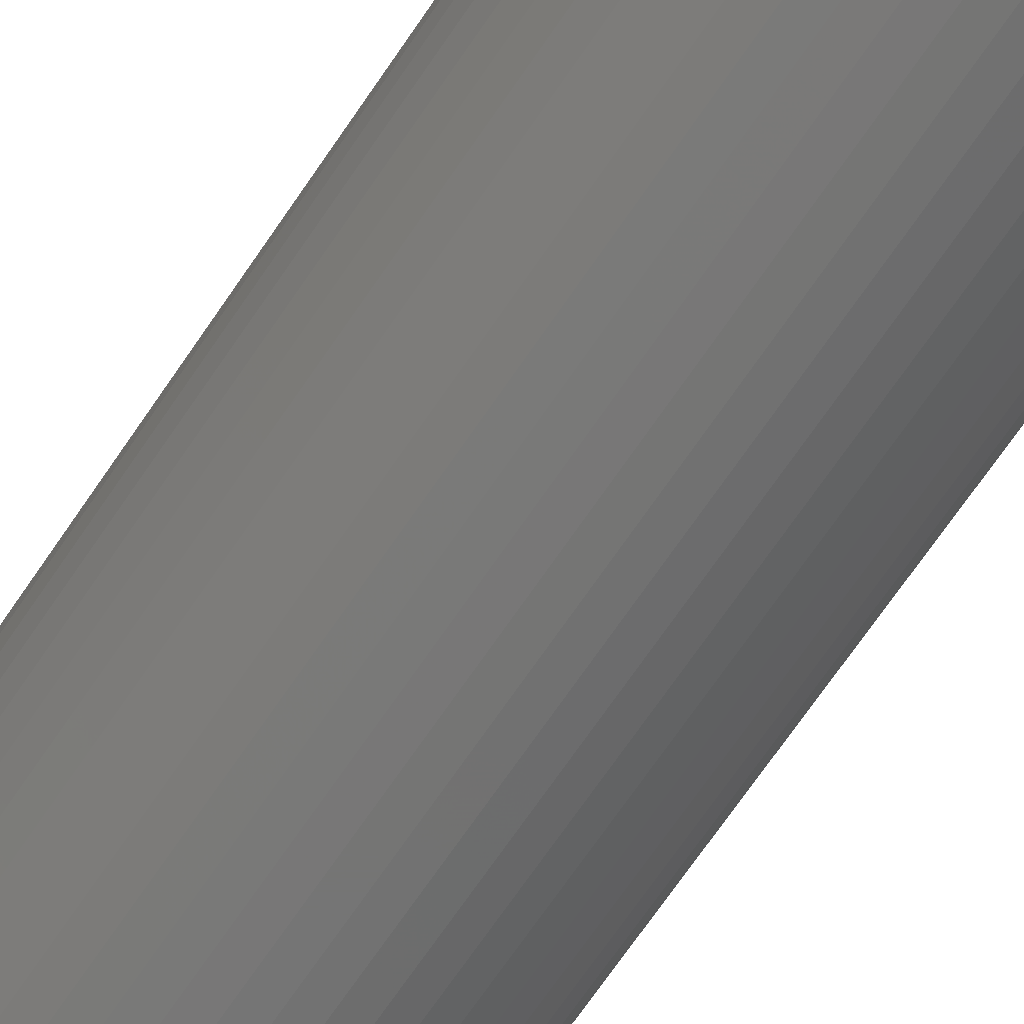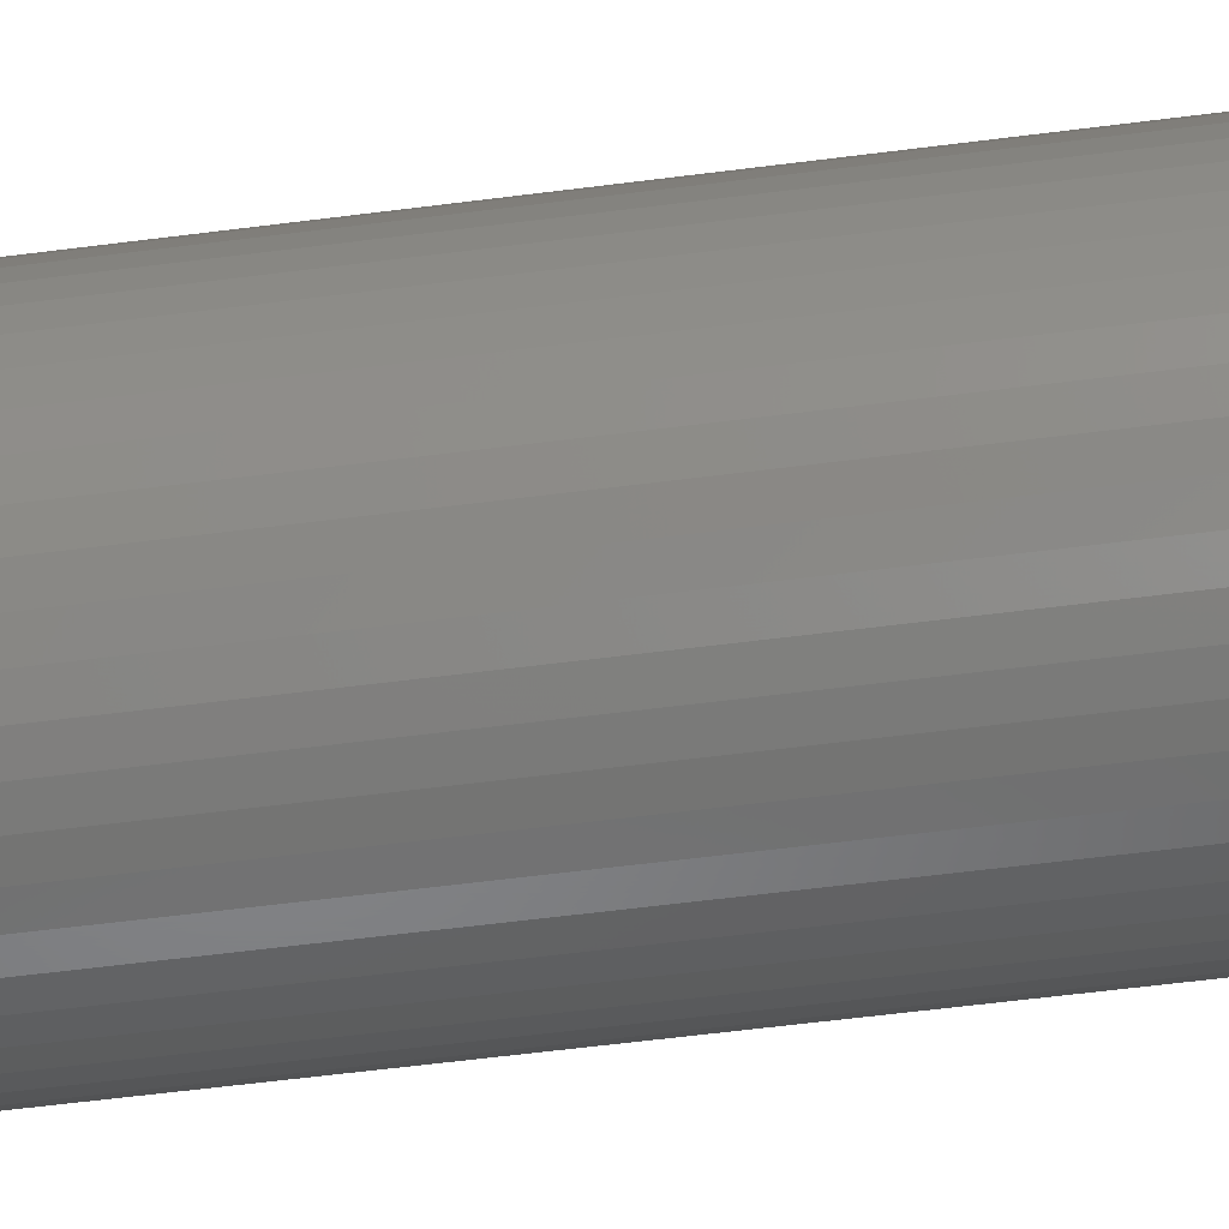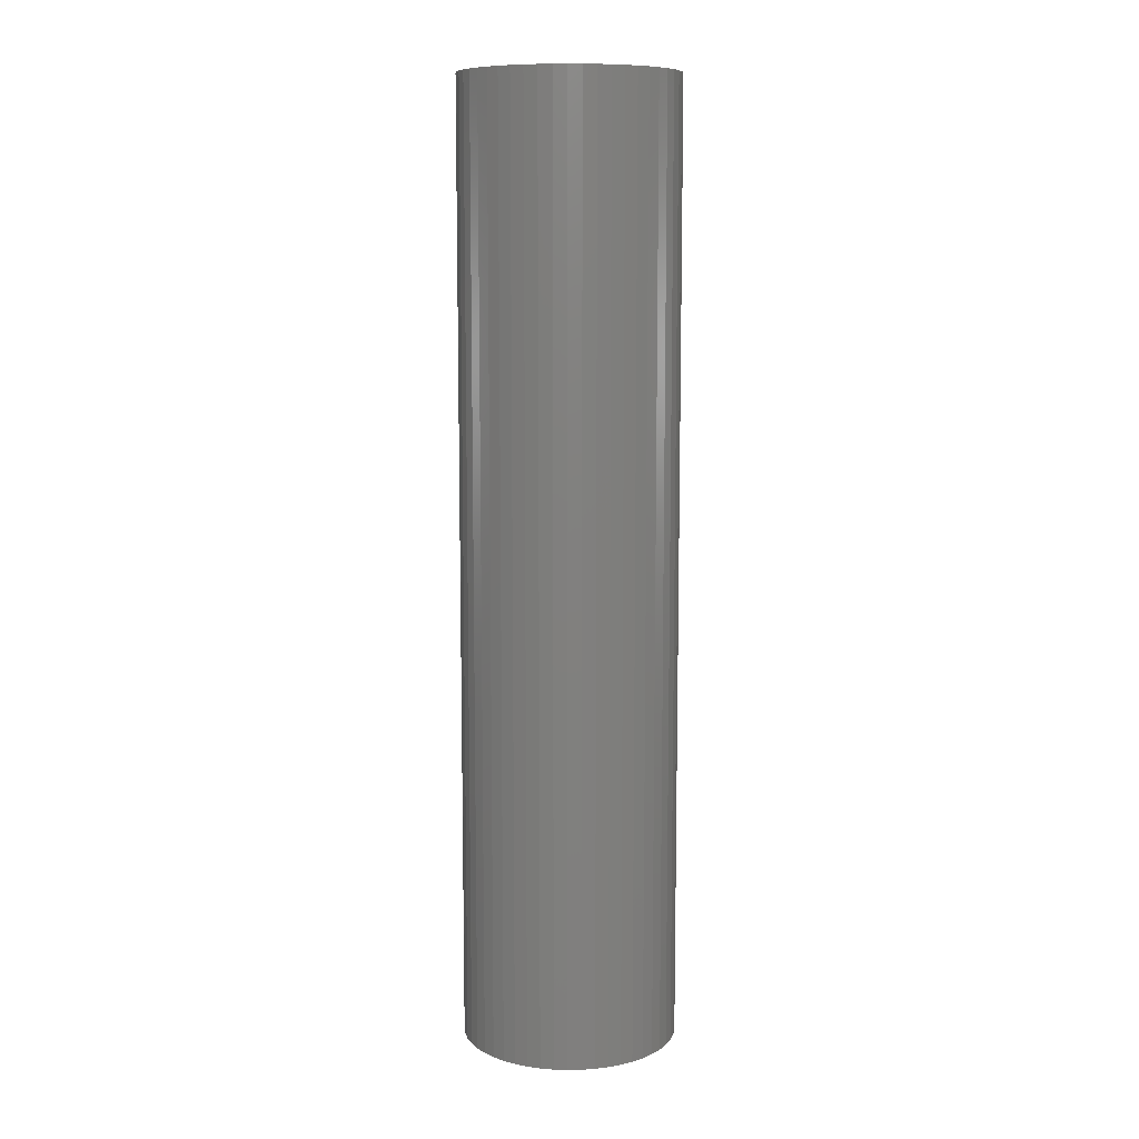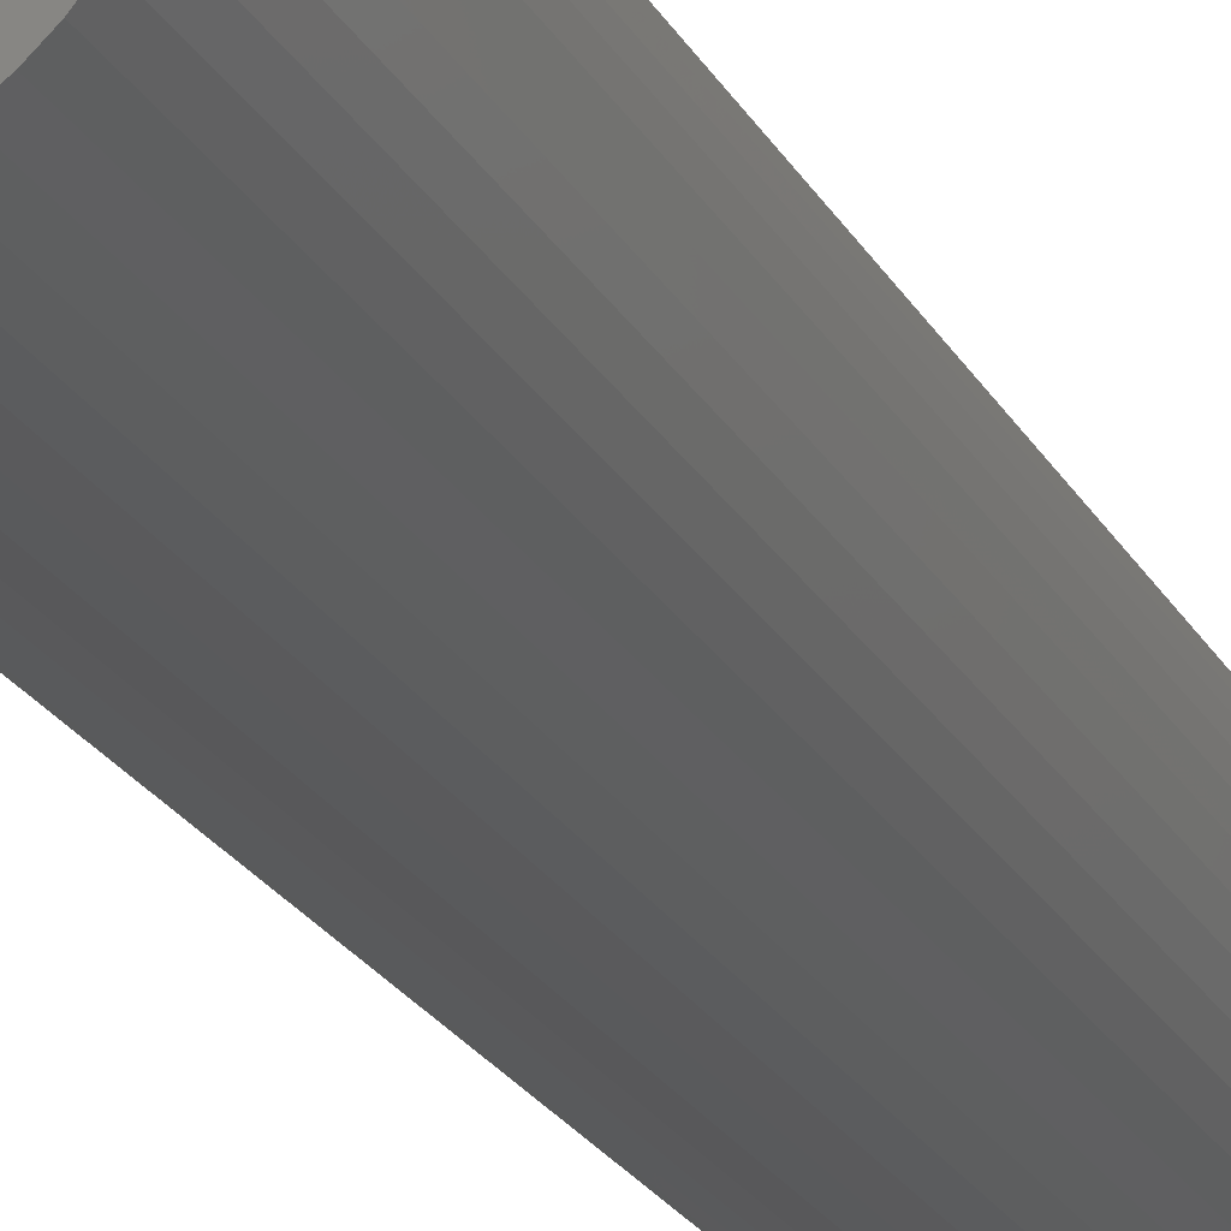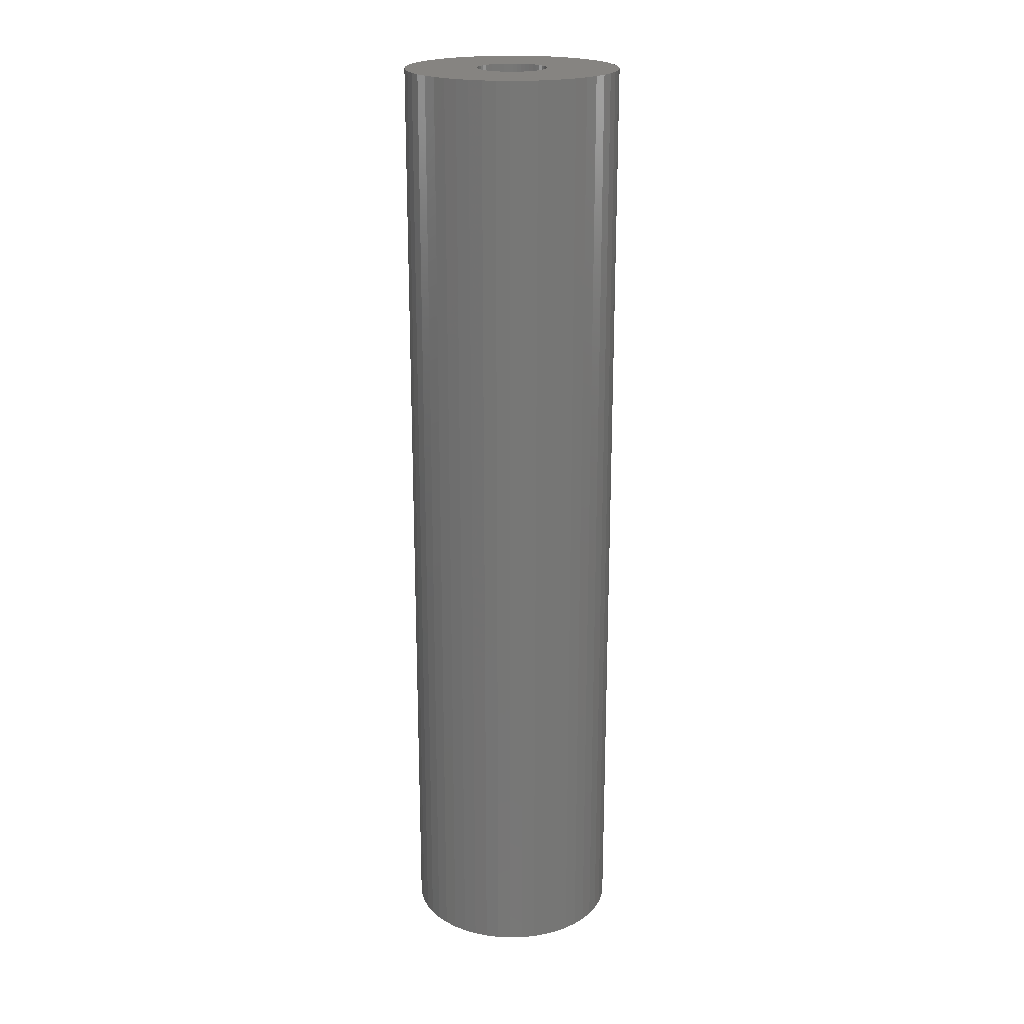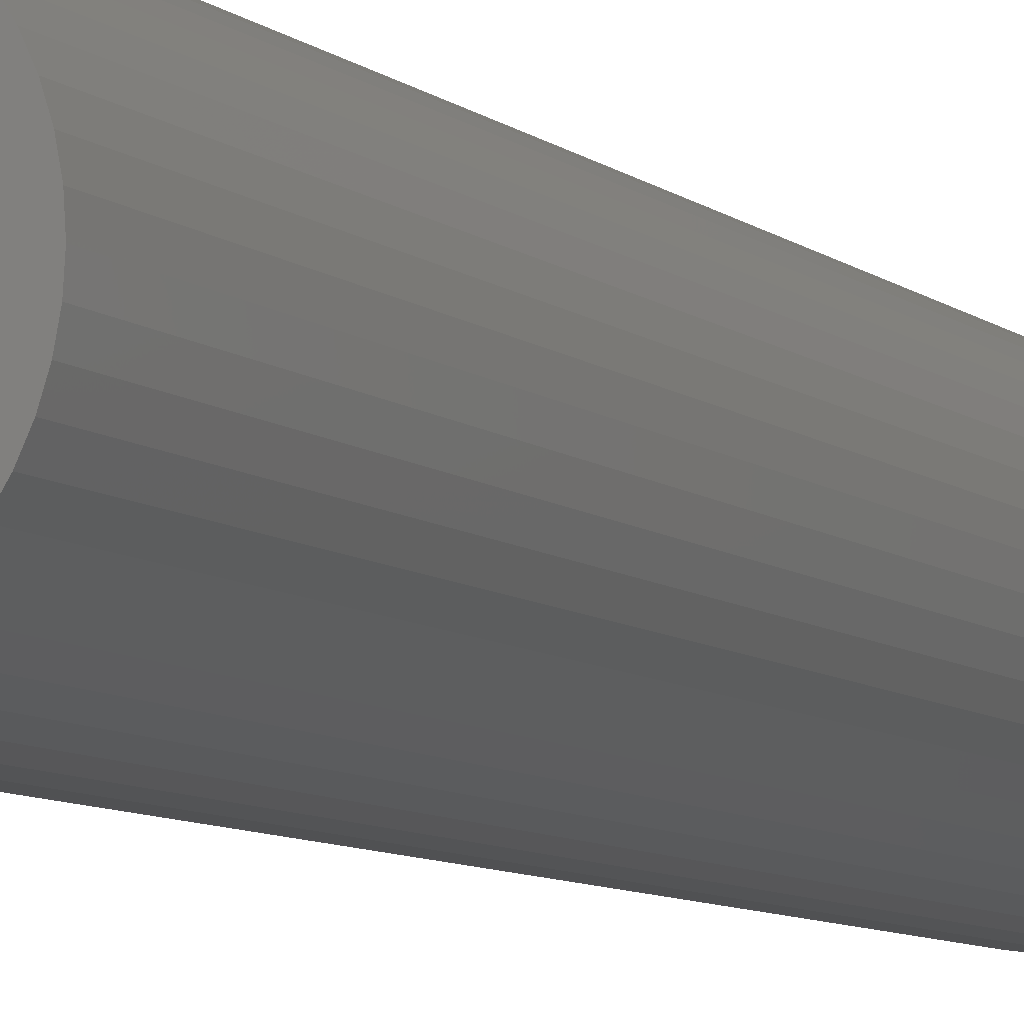
<metadata>
{"format":"stl","ext":"stl","renderer":"f3d","projection":"perspective","resolution":1024,"background":"white","views":[{"elev":-67.2,"azim":146.3,"up":"+Y"},{"elev":-52.0,"azim":98.2,"up":"+Y"},{"elev":9.7,"azim":-110.6,"up":"+Z"},{"elev":-22.8,"azim":-158.0,"up":"+Y"},{"elev":20.7,"azim":83.9,"up":"+Z"},{"elev":-7.4,"azim":24.8,"up":"+Y"}]}
</metadata>
<code>
# stl→obj: 200 verts, 400 faces
v 4.75 0 21
v 4.713 0.5953 -21
v 4.713 0.5953 21
v 4.75 0 -21
v -4.75 0 -21
v -4.713 0.5953 21
v -4.713 0.5953 -21
v -4.75 0 21
v 0.2983 4.741 -21
v -0.2983 4.741 21
v 0.2983 4.741 21
v -0.2983 4.741 -21
v -0.2983 -4.741 -21
v 0.2983 -4.741 21
v -0.2983 -4.741 21
v 0.2983 -4.741 -21
v 3.463 3.252 -21
v 3.028 3.66 21
v 3.463 3.252 21
v 3.028 3.66 -21
v -3.028 3.66 -21
v -3.463 3.252 21
v -3.028 3.66 21
v -3.463 3.252 -21
v -1.468 4.518 -21
v -2.022 4.298 21
v -1.468 4.518 21
v -2.022 4.298 -21
v 4.416 1.749 21
v 4.162 2.288 -21
v 4.162 2.288 21
v 4.416 1.749 -21
v 4.601 1.181 -21
v 4.601 1.181 21
v 3.843 2.792 -21
v 3.843 2.792 21
v 2.022 4.298 -21
v 1.468 4.518 21
v 2.022 4.298 21
v 1.468 4.518 -21
v 0.8901 4.666 21
v 0.8901 4.666 -21
v 2.545 4.011 -21
v 2.545 4.011 21
v -4.416 1.749 -21
v -4.162 2.288 21
v -4.162 2.288 -21
v -4.416 1.749 21
v -3.843 2.792 -21
v -3.843 2.792 21
v -4.601 1.181 -21
v -4.601 1.181 21
v -0.8901 4.666 -21
v -0.8901 4.666 21
v 0.8901 -4.666 21
v 0.8901 -4.666 -21
v 1.55 0 21
v 1.538 0.1943 21
v 4.713 -0.5953 21
v 1.501 0.3855 21
v 1.538 -0.1943 21
v 1.441 0.5706 21
v 4.601 -1.181 21
v 1.358 0.7467 21
v 1.501 -0.3855 21
v 1.254 0.9111 21
v 4.416 -1.749 21
v 1.13 1.061 21
v 1.441 -0.5706 21
v 0.988 1.194 21
v 4.162 -2.288 21
v 0.8305 1.309 21
v 1.358 -0.7467 21
v 3.843 -2.792 21
v 0.66 1.402 21
v 0.479 1.474 21
v 0.2904 1.523 21
v 0.09732 1.547 21
v -0.09732 1.547 21
v -0.2904 1.523 21
v -0.479 1.474 21
v -0.66 1.402 21
v -0.8305 1.309 21
v -2.545 4.011 21
v -0.988 1.194 21
v -1.13 1.061 21
v -1.254 0.9111 21
v -1.358 0.7467 21
v 1.254 -0.9111 21
v 3.463 -3.252 21
v 1.13 -1.061 21
v 3.028 -3.66 21
v 0.988 -1.194 21
v 2.545 -4.011 21
v 0.8305 -1.309 21
v 2.022 -4.298 21
v 0.66 -1.402 21
v 1.468 -4.518 21
v 0.479 -1.474 21
v 0.2904 -1.523 21
v 0.09732 -1.547 21
v -0.09732 -1.547 21
v -0.2904 -1.523 21
v -0.8901 -4.666 21
v -0.479 -1.474 21
v -1.468 -4.518 21
v -0.66 -1.402 21
v -2.022 -4.298 21
v -0.8305 -1.309 21
v -2.545 -4.011 21
v -0.988 -1.194 21
v -3.028 -3.66 21
v -1.13 -1.061 21
v -3.463 -3.252 21
v -1.254 -0.9111 21
v -3.843 -2.792 21
v -1.358 -0.7467 21
v -4.162 -2.288 21
v -1.441 -0.5706 21
v -4.416 -1.749 21
v -1.501 -0.3855 21
v -4.601 -1.181 21
v -1.538 -0.1943 21
v -4.713 -0.5953 21
v -1.55 0 21
v -1.441 0.5706 21
v -1.501 0.3855 21
v -1.538 0.1943 21
v -2.545 4.011 -21
v 4.713 -0.5953 -21
v 3.843 -2.792 -21
v 3.463 -3.252 -21
v 4.601 -1.181 -21
v 4.416 -1.749 -21
v -4.162 -2.288 -21
v -4.416 -1.749 -21
v 1.55 0 -21
v 1.538 -0.1943 -21
v 1.501 -0.3855 -21
v 1.538 0.1943 -21
v 1.441 -0.5706 -21
v 4.162 -2.288 -21
v 1.358 -0.7467 -21
v 1.501 0.3855 -21
v 1.254 -0.9111 -21
v 1.13 -1.061 -21
v 3.028 -3.66 -21
v 1.441 0.5706 -21
v 0.988 -1.194 -21
v 2.545 -4.011 -21
v 0.8305 -1.309 -21
v 2.022 -4.298 -21
v 1.358 0.7467 -21
v 0.66 -1.402 -21
v 1.468 -4.518 -21
v 0.479 -1.474 -21
v 0.2904 -1.523 -21
v 0.09732 -1.547 -21
v -0.09732 -1.547 -21
v -0.2904 -1.523 -21
v -0.8901 -4.666 -21
v -0.479 -1.474 -21
v -1.468 -4.518 -21
v -0.66 -1.402 -21
v -2.022 -4.298 -21
v -0.8305 -1.309 -21
v -2.545 -4.011 -21
v -0.988 -1.194 -21
v -3.028 -3.66 -21
v -1.13 -1.061 -21
v -3.463 -3.252 -21
v -1.254 -0.9111 -21
v -3.843 -2.792 -21
v -1.358 -0.7467 -21
v 1.254 0.9111 -21
v 1.13 1.061 -21
v 0.988 1.194 -21
v 0.8305 1.309 -21
v 0.66 1.402 -21
v 0.479 1.474 -21
v 0.2904 1.523 -21
v 0.09732 1.547 -21
v -0.09732 1.547 -21
v -0.2904 1.523 -21
v -0.479 1.474 -21
v -0.66 1.402 -21
v -0.8305 1.309 -21
v -0.988 1.194 -21
v -1.13 1.061 -21
v -1.254 0.9111 -21
v -1.358 0.7467 -21
v -1.441 0.5706 -21
v -1.501 0.3855 -21
v -1.538 0.1943 -21
v -1.55 0 -21
v -1.441 -0.5706 -21
v -1.501 -0.3855 -21
v -4.601 -1.181 -21
v -1.538 -0.1943 -21
v -4.713 -0.5953 -21
f 1 2 3
f 2 1 4
f 5 6 7
f 6 5 8
f 9 10 11
f 10 9 12
f 13 14 15
f 14 13 16
f 17 18 19
f 18 17 20
f 21 22 23
f 22 21 24
f 25 26 27
f 26 25 28
f 29 30 31
f 30 29 32
f 3 33 34
f 33 3 2
f 31 35 36
f 35 31 30
f 37 38 39
f 38 37 40
f 40 41 38
f 41 40 42
f 43 39 44
f 39 43 37
f 45 46 47
f 46 45 48
f 49 22 24
f 22 49 50
f 51 48 45
f 48 51 52
f 53 27 54
f 27 53 25
f 16 55 14
f 55 16 56
f 34 32 29
f 32 34 33
f 36 17 19
f 17 36 35
f 42 11 41
f 11 42 9
f 20 44 18
f 44 20 43
f 47 50 49
f 50 47 46
f 7 52 51
f 52 7 6
f 57 1 3
f 58 3 34
f 1 57 59
f 60 34 29
f 61 59 57
f 62 29 31
f 59 61 63
f 64 31 36
f 65 63 61
f 66 36 19
f 63 65 67
f 68 19 18
f 69 67 65
f 70 18 44
f 67 69 71
f 72 44 39
f 73 71 69
f 71 73 74
f 3 58 57
f 34 60 58
f 75 39 38
f 29 62 60
f 31 64 62
f 36 66 64
f 19 68 66
f 18 70 68
f 76 38 41
f 44 72 70
f 39 75 72
f 38 76 75
f 77 41 11
f 41 77 76
f 11 78 77
f 11 79 78
f 10 79 11
f 79 10 80
f 54 80 10
f 80 54 81
f 27 81 54
f 81 27 82
f 26 82 27
f 82 26 83
f 84 83 26
f 83 84 85
f 23 85 84
f 85 23 86
f 22 86 23
f 86 22 87
f 50 87 22
f 87 50 88
f 89 74 73
f 74 89 90
f 91 90 89
f 90 91 92
f 93 92 91
f 92 93 94
f 95 94 93
f 94 95 96
f 97 96 95
f 96 97 98
f 99 98 97
f 98 99 55
f 100 55 99
f 55 100 14
f 101 14 100
f 102 14 101
f 15 102 103
f 102 15 14
f 104 103 105
f 106 105 107
f 108 107 109
f 103 104 15
f 110 109 111
f 112 111 113
f 114 113 115
f 116 115 117
f 118 117 119
f 105 106 104
f 120 119 121
f 122 121 123
f 124 123 125
f 46 88 50
f 107 108 106
f 88 46 126
f 109 110 108
f 48 126 46
f 111 112 110
f 126 48 127
f 113 114 112
f 52 127 48
f 115 116 114
f 127 52 128
f 117 118 116
f 6 128 52
f 119 120 118
f 128 6 125
f 121 122 120
f 8 125 6
f 123 124 122
f 125 8 124
f 28 84 26
f 84 28 129
f 129 23 84
f 23 129 21
f 12 54 10
f 54 12 53
f 59 4 1
f 4 59 130
f 90 131 74
f 131 90 132
f 67 133 63
f 133 67 134
f 63 130 59
f 130 63 133
f 135 120 136
f 120 135 118
f 137 4 130
f 138 130 133
f 4 137 2
f 139 133 134
f 140 2 137
f 141 134 142
f 2 140 33
f 143 142 131
f 144 33 140
f 145 131 132
f 33 144 32
f 146 132 147
f 148 32 144
f 149 147 150
f 32 148 30
f 151 150 152
f 153 30 148
f 30 153 35
f 130 138 137
f 133 139 138
f 154 152 155
f 134 141 139
f 142 143 141
f 131 145 143
f 132 146 145
f 147 149 146
f 156 155 56
f 150 151 149
f 152 154 151
f 155 156 154
f 157 56 16
f 56 157 156
f 16 158 157
f 16 159 158
f 13 159 16
f 159 13 160
f 161 160 13
f 160 161 162
f 163 162 161
f 162 163 164
f 165 164 163
f 164 165 166
f 167 166 165
f 166 167 168
f 169 168 167
f 168 169 170
f 171 170 169
f 170 171 172
f 173 172 171
f 172 173 174
f 175 35 153
f 35 175 17
f 176 17 175
f 17 176 20
f 177 20 176
f 20 177 43
f 178 43 177
f 43 178 37
f 179 37 178
f 37 179 40
f 180 40 179
f 40 180 42
f 181 42 180
f 42 181 9
f 182 9 181
f 183 9 182
f 12 183 184
f 183 12 9
f 53 184 185
f 25 185 186
f 28 186 187
f 184 53 12
f 129 187 188
f 21 188 189
f 24 189 190
f 49 190 191
f 47 191 192
f 185 25 53
f 45 192 193
f 51 193 194
f 7 194 195
f 135 174 173
f 186 28 25
f 174 135 196
f 187 129 28
f 136 196 135
f 188 21 129
f 196 136 197
f 189 24 21
f 198 197 136
f 190 49 24
f 197 198 199
f 191 47 49
f 200 199 198
f 192 45 47
f 199 200 195
f 193 51 45
f 5 195 200
f 194 7 51
f 195 5 7
f 152 94 96
f 94 152 150
f 147 90 92
f 90 147 132
f 74 142 71
f 142 74 131
f 163 104 106
f 104 163 161
f 136 122 198
f 122 136 120
f 155 96 98
f 96 155 152
f 56 98 55
f 98 56 155
f 71 134 67
f 134 71 142
f 161 15 104
f 15 161 13
f 165 106 108
f 106 165 163
f 171 116 173
f 116 171 114
f 171 112 114
f 112 171 169
f 198 124 200
f 124 198 122
f 200 8 5
f 8 200 124
f 150 92 94
f 92 150 147
f 173 118 135
f 118 173 116
f 167 108 110
f 108 167 165
f 169 110 112
f 110 169 167
f 137 58 140
f 58 137 57
f 125 194 128
f 194 125 195
f 183 78 79
f 78 183 182
f 177 68 70
f 68 177 176
f 189 85 86
f 85 189 188
f 186 81 82
f 81 186 185
f 145 73 143
f 73 145 89
f 148 64 153
f 64 148 62
f 153 66 175
f 66 153 64
f 180 75 76
f 75 180 179
f 181 76 77
f 76 181 180
f 178 70 72
f 70 178 177
f 88 190 87
f 190 88 191
f 87 189 86
f 189 87 190
f 127 192 126
f 192 127 193
f 187 82 83
f 82 187 186
f 184 79 80
f 79 184 183
f 138 57 137
f 57 138 61
f 144 62 148
f 62 144 60
f 140 60 144
f 60 140 58
f 175 68 176
f 68 175 66
f 182 77 78
f 77 182 181
f 179 72 75
f 72 179 178
f 126 191 88
f 191 126 192
f 128 193 127
f 193 128 194
f 188 83 85
f 83 188 187
f 185 80 81
f 80 185 184
f 146 93 91
f 93 146 149
f 141 65 139
f 65 141 69
f 143 69 141
f 69 143 73
f 139 61 138
f 61 139 65
f 119 197 121
f 197 119 196
f 146 89 145
f 89 146 91
f 151 97 95
f 97 151 154
f 162 107 105
f 107 162 164
f 113 172 115
f 172 113 170
f 123 195 125
f 195 123 199
f 157 101 100
f 101 157 158
f 149 95 93
f 95 149 151
f 154 99 97
f 99 154 156
f 158 102 101
f 102 158 159
f 159 103 102
f 103 159 160
f 160 105 103
f 105 160 162
f 164 109 107
f 109 164 166
f 115 174 117
f 174 115 172
f 117 196 119
f 196 117 174
f 121 199 123
f 199 121 197
f 156 100 99
f 100 156 157
f 168 113 111
f 113 168 170
f 166 111 109
f 111 166 168

</code>
